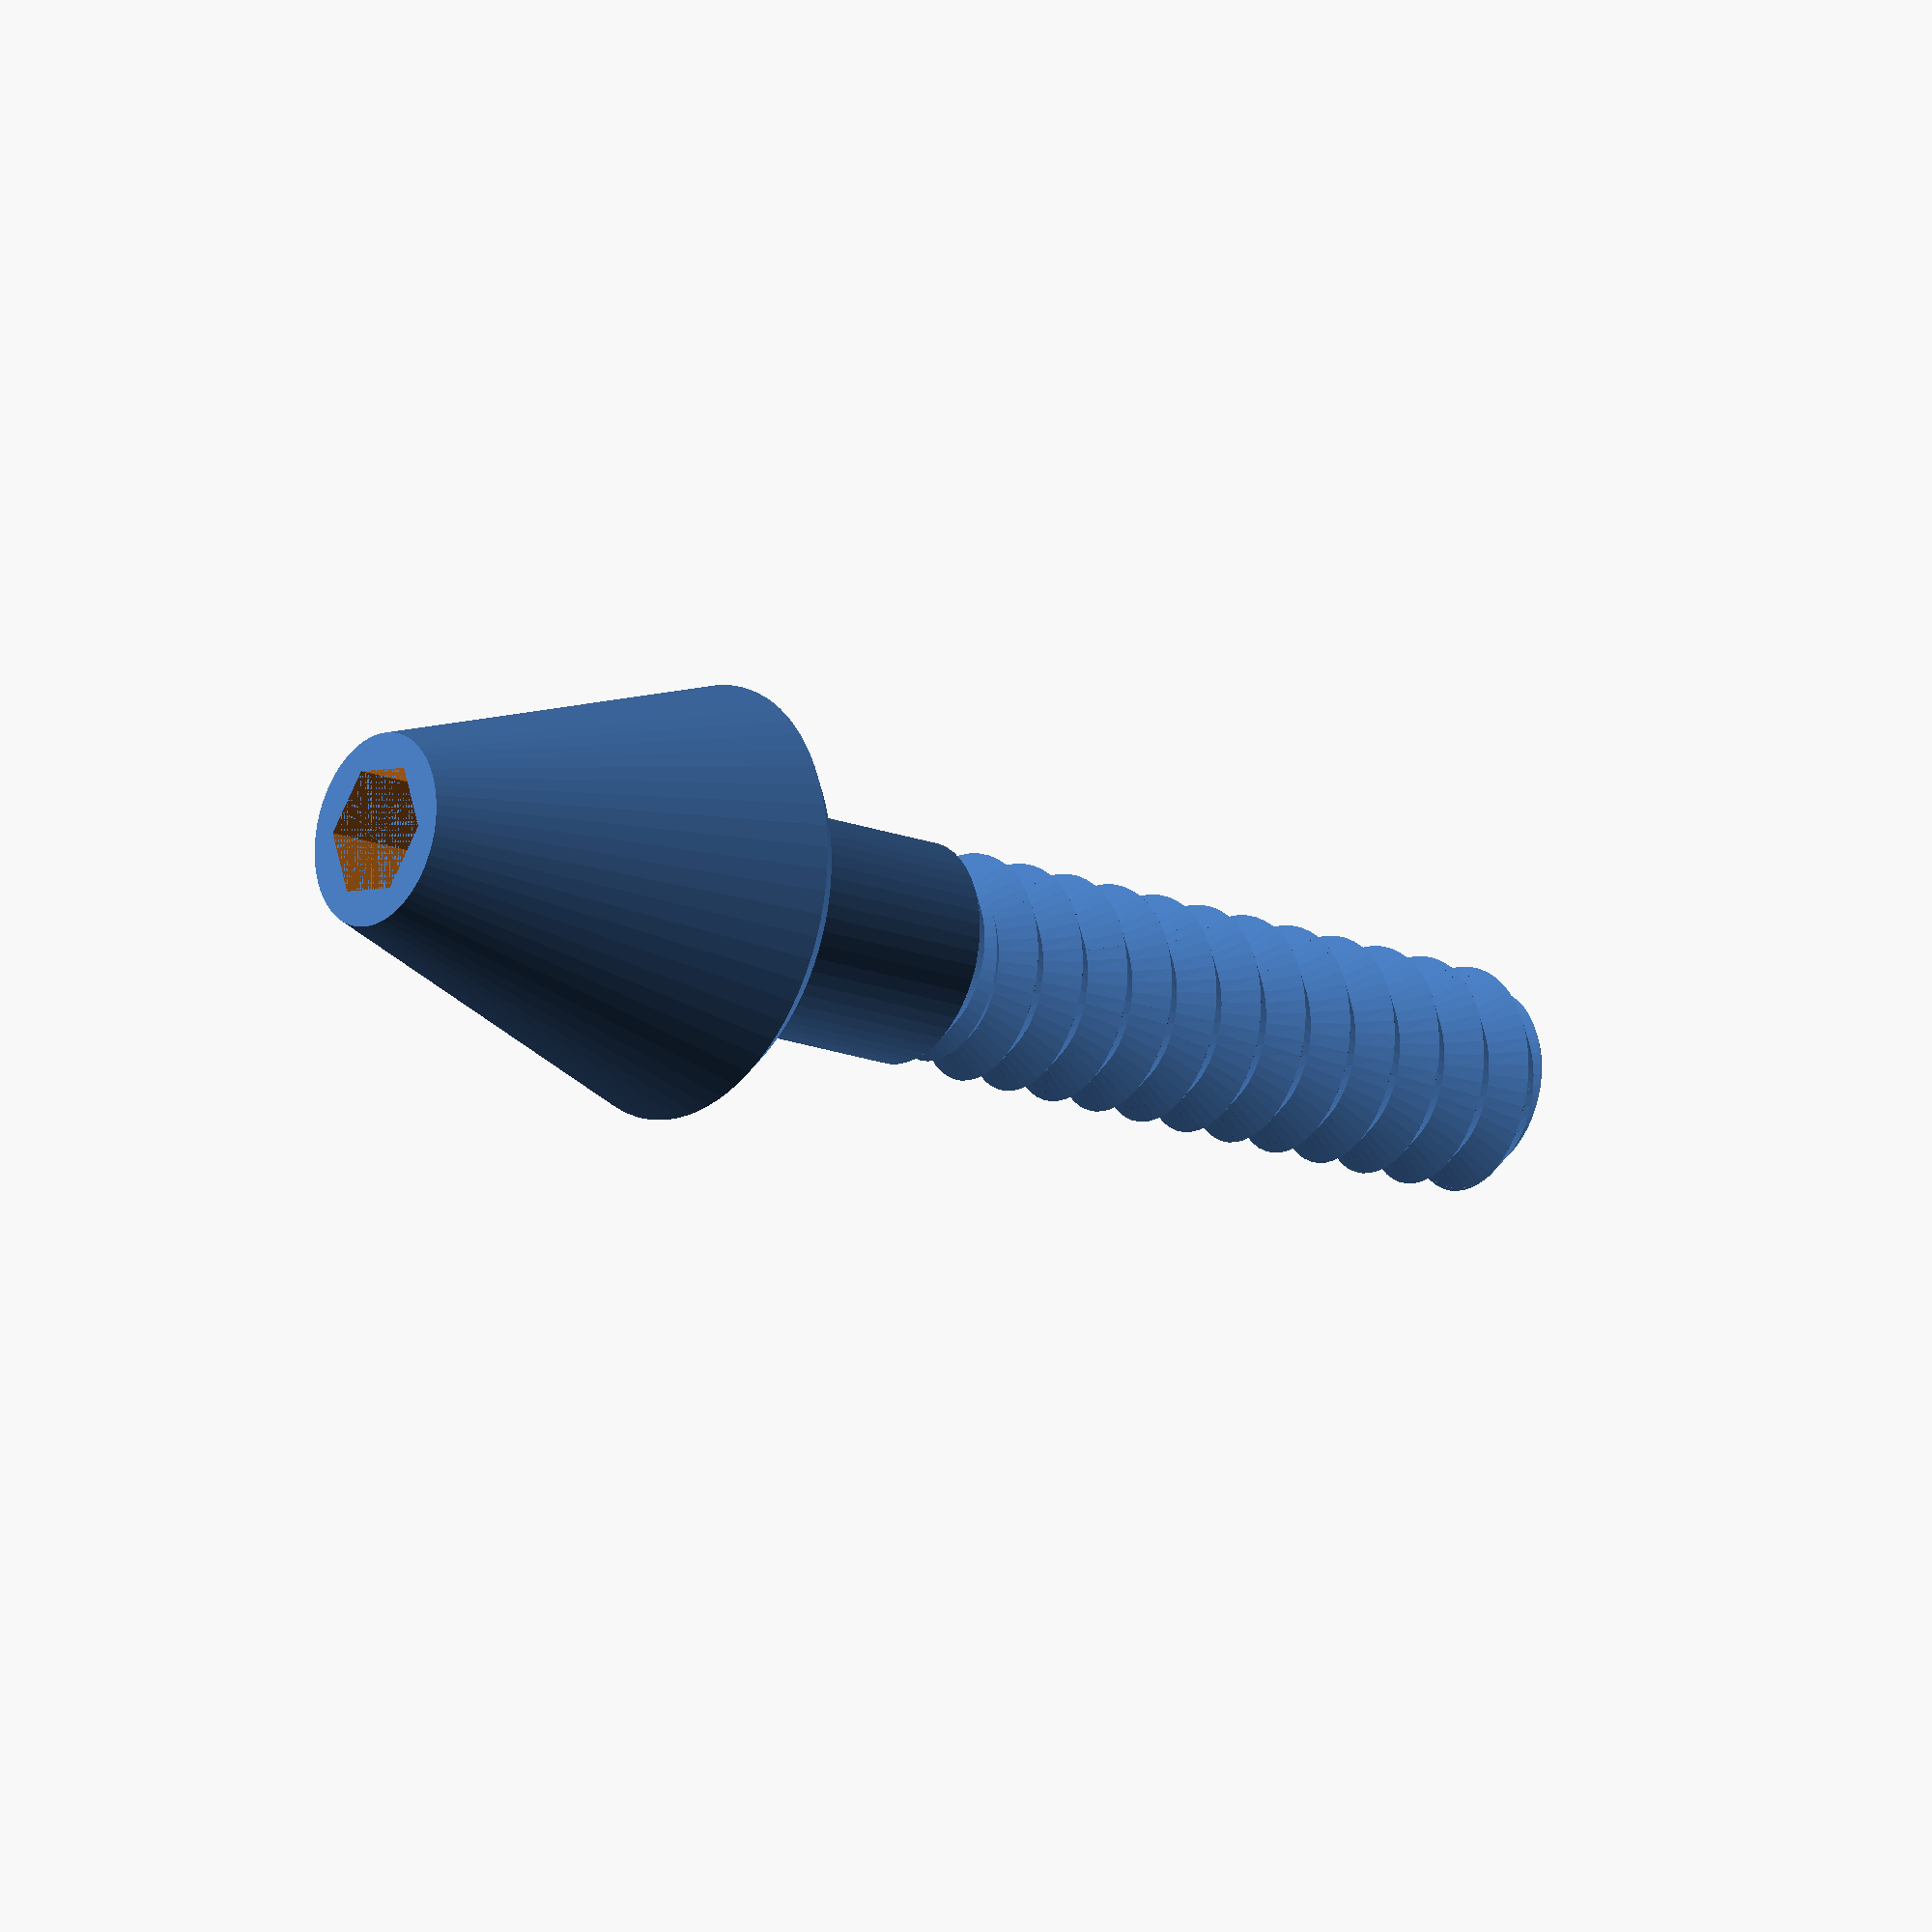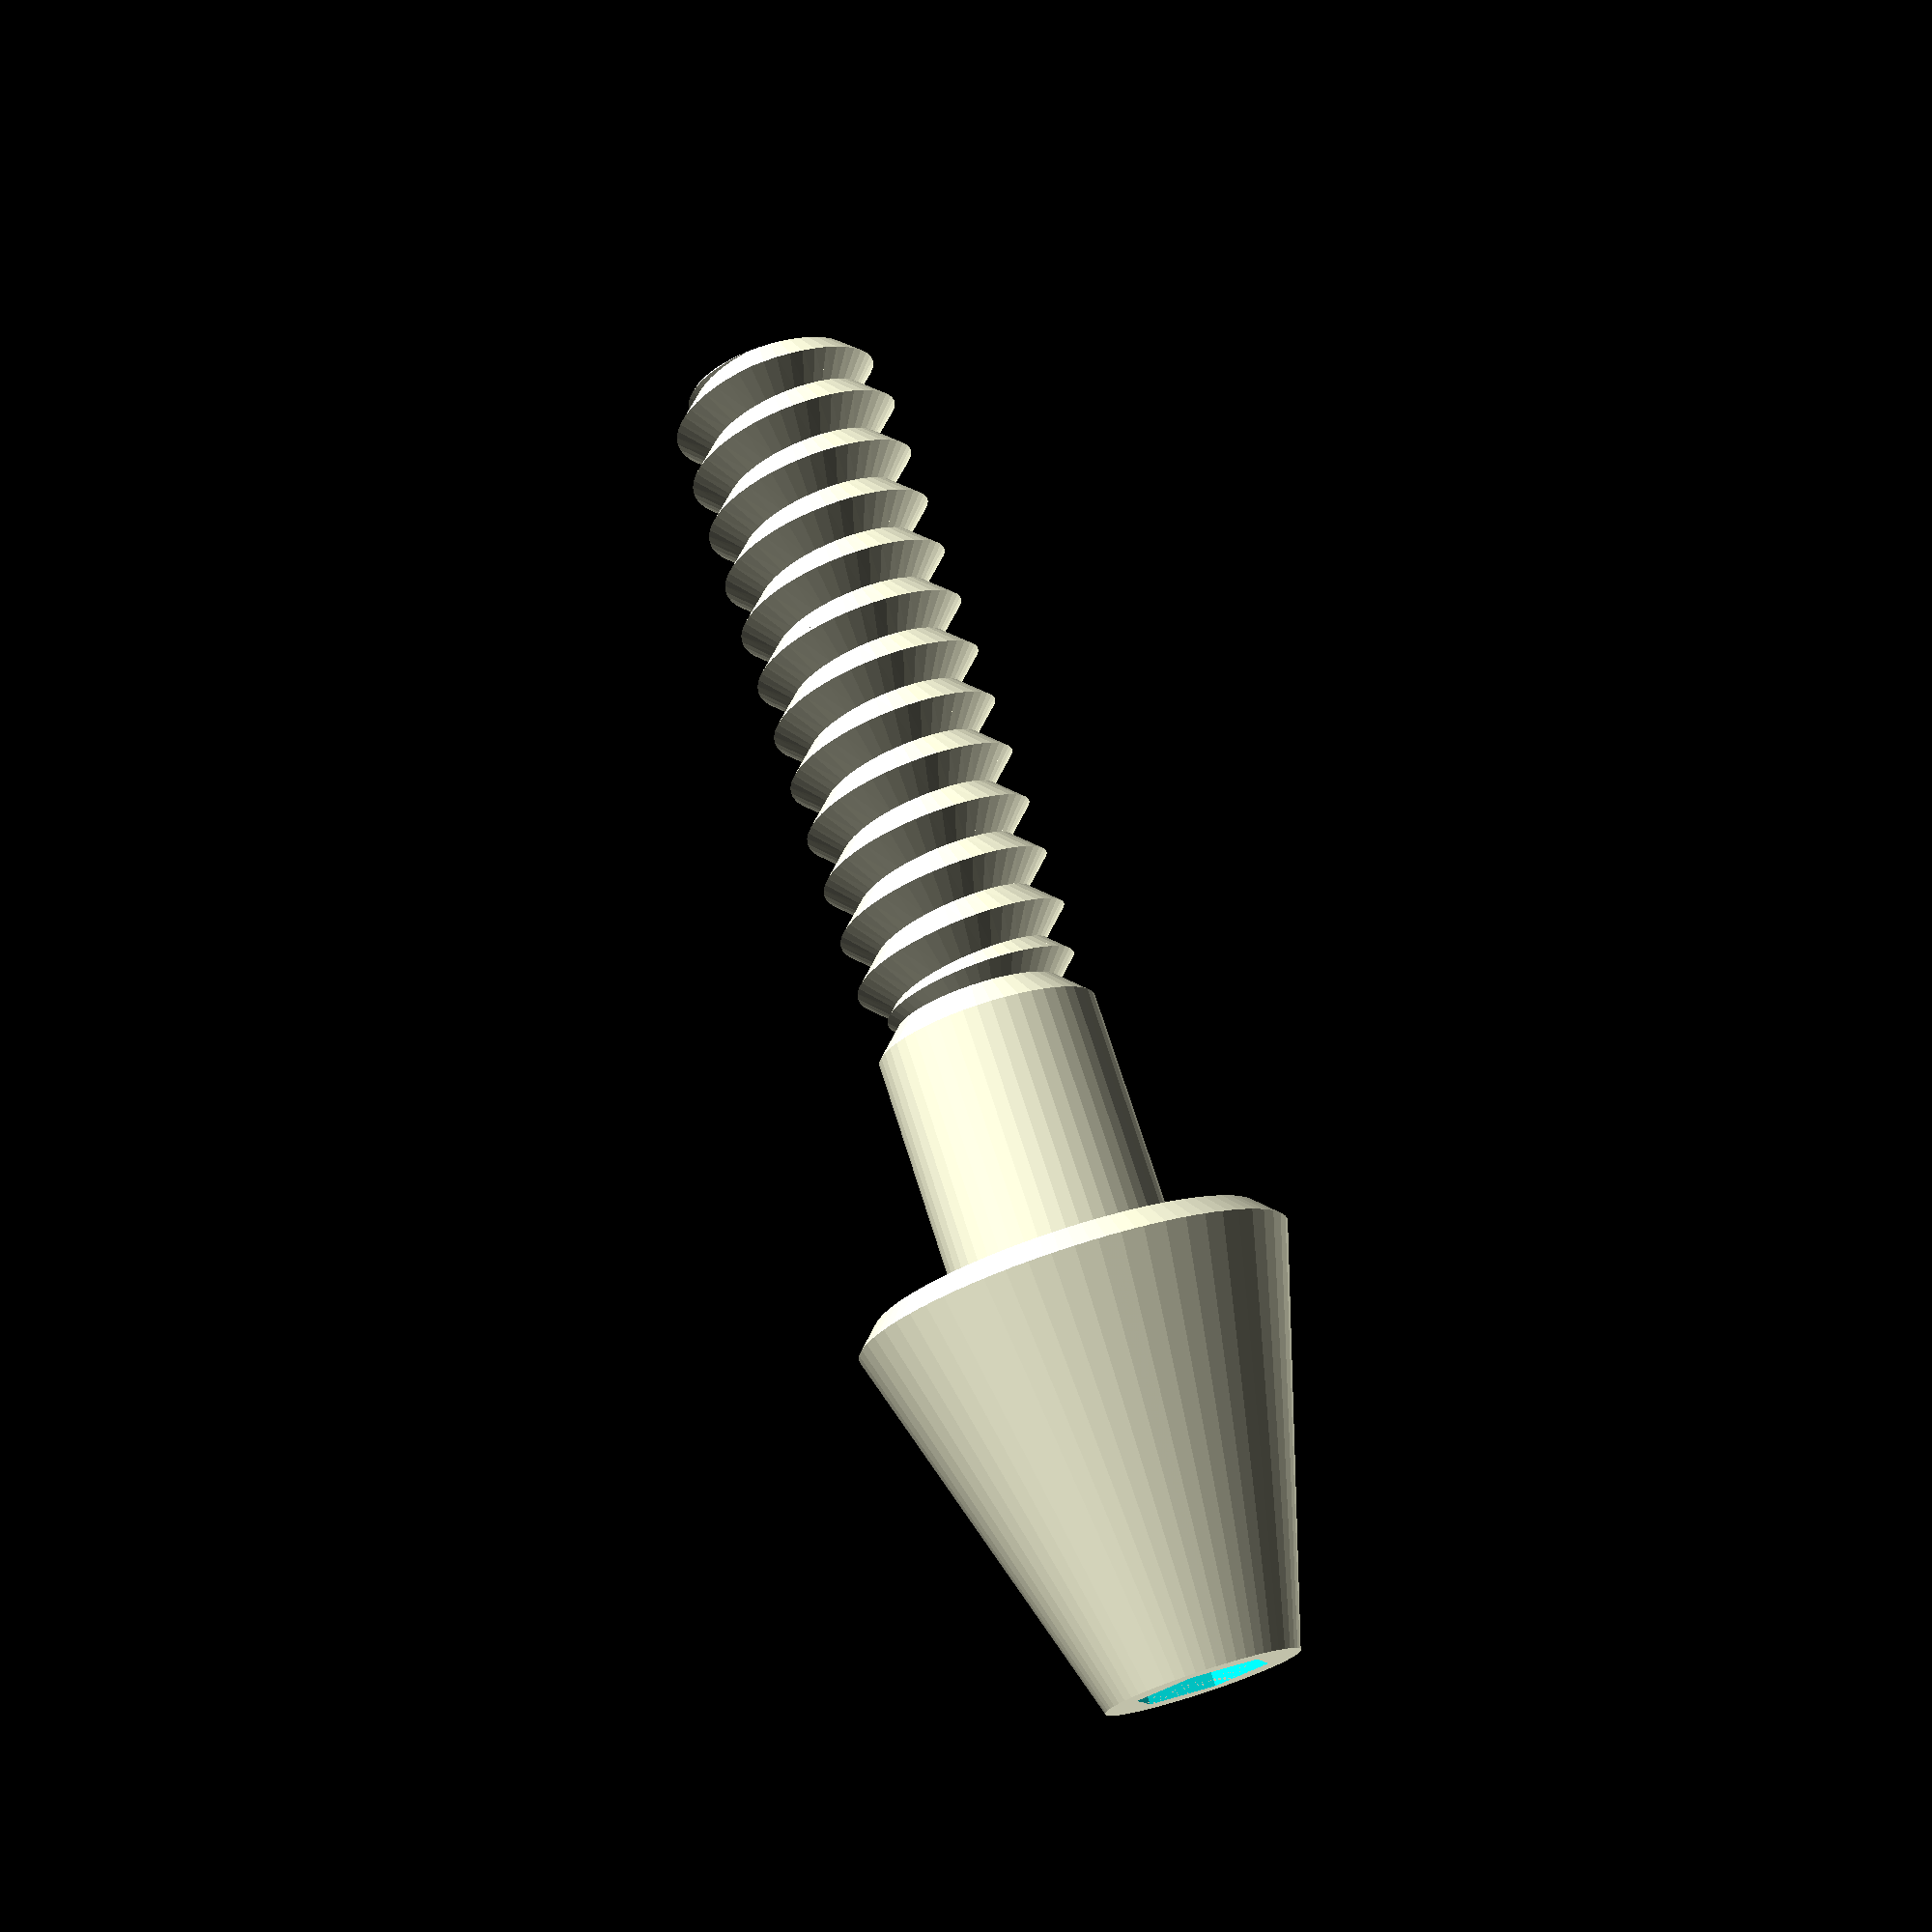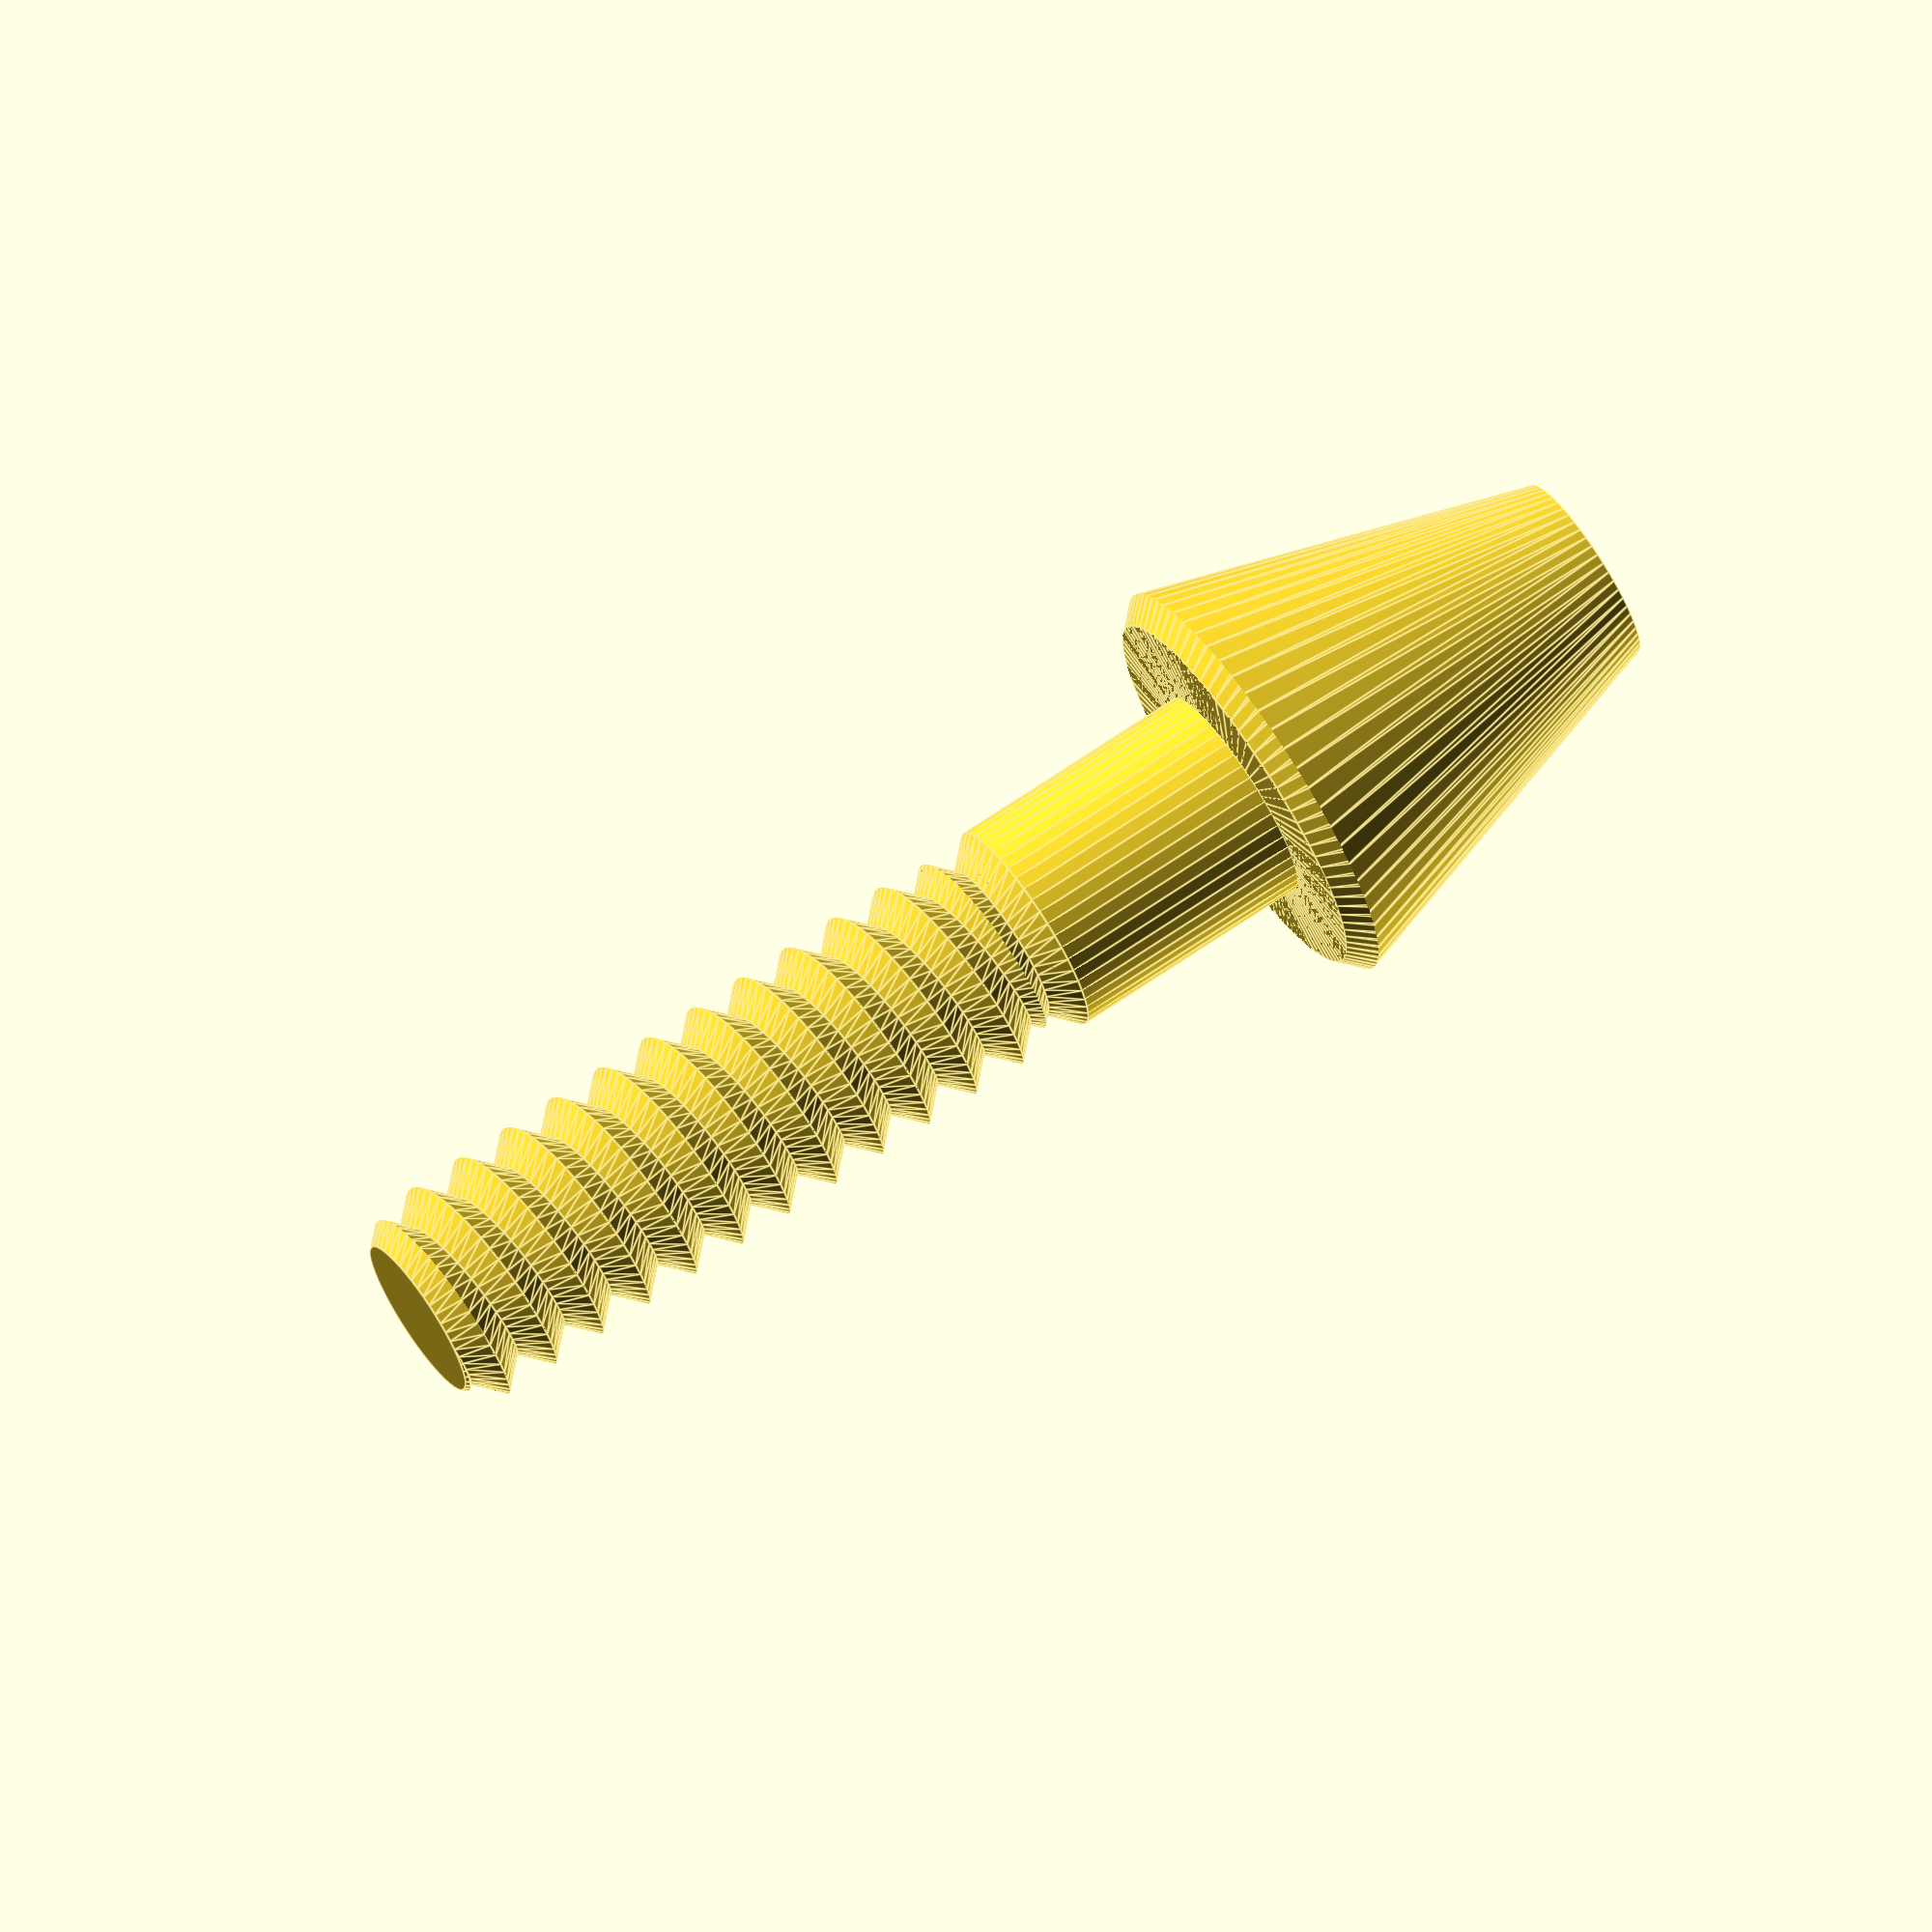
<openscad>
/* 'Nut Job' nut, bolt, washer and threaded rod factory by Mike Thompson 1/12/2013, Thingiverse: mike_linus
 *
 * Licensing: This work is licensed under a Creative Commons Attribution-NonCommercial-ShareAlike 3.0 Australia License.
 * Further information is available here - http://creativecommons.org/licenses/by-nc-sa/3.0/au/deed.en_GB
 *
 * v2 8/12/2013 - added socket head types
 * v3 2/11/2014 - adjusted wing nut algorithm for better behaviour with unusual nut sizes and added ISO262 metric references
 * v4 31/12/2014 - added optional texture to socket heads, added ability to change the number of facets for a hex head
 * and adjusted wingnut base level on certain nut sizes
 * v5 11/1/2015 - added phillips and slot drive types and improved texture handling 
 * v6 21/2/2015 - added wing ratio to wingnuts 
 * v7 6/3/2016 - added extended options to control number of facets on nuts, square sockets (or any number of facets) and socket depth control
 * v8 1/1/2017 - modified library code to remove dependence on deprecated 'assign' statement
 * 
 * This script generates nuts, bolts, washers and threaded rod using the library 
 * script: polyScrewThead.scad (modified/updated version polyScrewThread_r1.scad)
 * http://www.thingiverse.com/thing:8796, CC Public Domain
 *
 * Defaults are for a 8mm diameter bolts, rod, matching nuts and wing nuts that work well together
 * without cleanup or modification. Some default parameters such as the nut outer diameter are deliberately
 * altered to produce a snug fit that can still be hand tightened. This may need to be altered
 * depending on individual printer variances, slicing tools, filament etc. Suggest printing a matching
 * bolt and nut and adjusting as necessary.  Note: slow print speeds, low temperatures and solid
 * fill are recommended for best results.
 */

/* [Component Type] */

type						    = "bolt";//[nut,bolt,rod,washer]

/* [Bolt and Rod Options] */

//Head type - Hex, Socket Cap, Button Socket Cap or Countersunk Socket Cap (ignored for Rod)
head_type              			= "button";//[hex,socket,button,countersunk]
//Drive type - Socket, Phillips, Slot (ignored for Hex head type and Rod)
drive_type              		= "socket";//[socket,phillips,slot]
//Distance between flats for the hex head or diameter for socket or button head (ignored for Rod)
head_diameter    				= 14;	
//Height of the head (ignored for Rod)
head_height  					= 15;	
//Diameter of drive type (ignored for Hex head and Rod)
drive_diameter					= 5;	
//Width of slot aperture for phillips or slot drive types
slot_width					    = 1;
//Depth of slot aperture for slot drive type
slot_depth 					    = 2;
//Surface texture (socket head only)
texture                         = "exclude";//[include,exclude]
//Outer diameter of the thread
thread_outer_diameter           = 8;		
//Thread step or Pitch (2mm works well for most applications ref. ISO262: M3=0.5,M4=0.7,M5=0.8,M6=1,M8=1.25,M10=1.5)
thread_step    					= 2;
//Step shape degrees (45 degrees is optimised for most printers ref. ISO262: 30 degrees)
step_shape_degrees 				= 45;	
//Length of the threaded section
thread_length  					= 25;	
//Countersink in both ends
countersink  					= 2;	
//Length of the non-threaded section
non_thread_length				= 10;	
//Diameter for the non-threaded section (-1: Same as inner diameter of the thread, 0: Same as outer diameter of the thread, value: The given value)
non_thread_diameter				= 0;	

/* [Nut Options] */

//Type: Normal or WingNut
nut_type	                    = "normal";//[normal,wingnut]
//Distance between flats for the hex nut
nut_diameter    				= 12;	
//Height of the nut
nut_height	  				    = 6;	
//Outer diameter of the bolt thread to match (usually set about 1mm larger than bolt diameter to allow easy fit - adjust to personal preferences) 
nut_thread_outer_diameter     	= 9;		
//Thread step or Pitch (2mm works well for most applications ref. ISO262: M3=0.5,M4=0.7,M5=0.8,M6=1,M8=1.25,M10=1.5)
nut_thread_step    				= 2;
//Step shape degrees (45 degrees is optimised for most printers ref. ISO262: 30 degrees)
nut_step_shape_degrees 			= 45;	
//Wing radius ratio.  The proportional radius of the wing on the wing nut compared to the nut height value (default = 1)
wing_ratio                      = 1;
wing_radius=wing_ratio * nut_height;

/* [Washer Options] */

//Inner Diameter (suggest making diameter slightly larger than bolt diameter)
inner_diameter					= 8;
//Outer Diameter
outer_diameter					= 14;
//Thickness
thickness					    = 2;

/* [Extended Options] */

//Number of facets for hex head type or nut. Default is 6 for standard hex head and nut
facets                          = 6;
//Number of facets for hole in socket head. Default is 6 for standard hex socket
socket_facets                   = 6;
//Depth of hole in socket head. Default is 3.5
socket_depth                    = 3.5;
//Resolution (lower values for higher resolution, but may slow rendering)
resolution    					= 0.5;	
nut_resolution    				= resolution;

//Hex Bolt
if (type=="bolt" && head_type=="hex")
{
	hex_screw(thread_outer_diameter,thread_step,step_shape_degrees,thread_length,resolution,countersink,head_diameter,head_height,non_thread_length,non_thread_diameter);
}

//Rod
if (type=="rod")
{
	hex_screw(thread_outer_diameter,thread_step,step_shape_degrees,thread_length,resolution,countersink,head_diameter,0,non_thread_length,non_thread_diameter);
}

//Hex Nut (normally slightly larger outer diameter to fit on bolt correctly)
if (type=="nut" && nut_type=="normal")
{
	hex_nut(nut_diameter,nut_height,nut_thread_step,nut_step_shape_degrees,nut_thread_outer_diameter,nut_resolution);
}

//Wing Nut variation of hex nut. Cylinders added to each side of nut for easy turning - ideal for quick release applications
if (type=="nut" && nut_type=="wingnut")
{
	rotate([0,0,30])hex_nut(nut_diameter,nut_height,nut_thread_step,nut_step_shape_degrees,nut_thread_outer_diameter,nut_resolution); //nut	
	translate([(nut_diameter/2)+wing_radius-1,1.5,wing_radius/2+1])rotate([90,0,0])wing(); //attach wing
	mirror(1,0,0)translate([(nut_diameter/2)+wing_radius-1,1.5,wing_radius/2+1])rotate([90,0,0])wing(); //attach wing
}

module wing()
{
	difference()
	{
		cylinder(r=wing_radius,h=3,$fn=64); //cylinder
		union()
		{
			translate([-wing_radius,-wing_radius-1,-0.5])cube([wing_radius*2,wing_radius/2,wing_radius*2]); //remove overhang so flush with base of nut		
			rotate([0,0,90])translate([-wing_radius,wing_radius-1,-0.5])cube([wing_radius*2,wing_radius/2,wing_radius*2]); //remove overhangs so flush with side of nut		
		}
	}
}

//Washer
if (type=="washer")
{
	difference()
	{
		cylinder(r=outer_diameter/2,h=thickness,$fn=100);
		translate([0,0,-0.1])cylinder(r=inner_diameter/2,h=thickness+0.2,$fn=100);
	}
}

//Socket Head Bolt
if (type=="bolt" && head_type!="hex")
{
	socket_screw(thread_outer_diameter,thread_step,step_shape_degrees,thread_length,resolution,countersink,head_diameter,head_height,non_thread_length,non_thread_diameter);
}

module phillips_base()
{
	linear_extrude(slot_width)polygon(points=[[0,0],[(drive_diameter-slot_width)/2,9/5*(drive_diameter-slot_width)/2],[(drive_diameter+slot_width)/2,9/5*(drive_diameter-slot_width)/2],[drive_diameter,0]]);
	translate([(drive_diameter-slot_width)/2,0,(drive_diameter+slot_width)/2])rotate([0,90,0])linear_extrude(slot_width)polygon(points=[[0,0],[(drive_diameter-slot_width)/2,9/5*(drive_diameter-slot_width)/2],[(drive_diameter+slot_width)/2,9/5*(drive_diameter-slot_width)/2],[drive_diameter,0]]);
}

module phillips_fillet()
{
	union()
	{
		translate([-(drive_diameter-slot_width)/2-(slot_width/2),slot_width/2,0])rotate([90,0,0])phillips_base();
		translate([0,0,9/5*(drive_diameter-slot_width)/2])union()
		{
			inner_curve();
			rotate([0,0,90])inner_curve();
			rotate([0,0,180])inner_curve();
			rotate([0,0,270])inner_curve();
		}
	}
}

module inner_curve()
{
	translate([slot_width/2,-slot_width/2,0])rotate([0,90,0])linear_fillet(9/5*(drive_diameter-slot_width)/2,drive_diameter/10);
}

//basic 2d profile used for fillet shape
module profile(radius)
{
  difference()
  {
    square(radius);
    circle(r=radius);
  }
}

//linear fillet for use along straight edges
module linear_fillet(length,profile_radius)
{
	translate([0,-profile_radius,profile_radius])rotate([0,90,0])linear_extrude(height=length,convexity=10)profile(profile_radius);
}

module phillips_drive()
{
	intersection()
	{
		phillips_fillet();
		cylinder(9/5*(drive_diameter-slot_width)/2,drive_diameter/2+(slot_width/2),slot_width/2);
	}
}

module socket_screw(od,st,lf0,lt,rs,cs,df,hg,ntl,ntd)
{
    ntr=od/2-(st/2)*cos(lf0)/sin(lf0);
	$fn=60;

	difference()
	{
    		union()
    		{
        		if (head_type=="socket")
				{
					socket_head(hg,df);
				}
			
        		if (head_type=="button")
				{
					button_head(hg,df);				
				}

        		if (head_type=="countersunk")
				{
					countersunk_head(hg,df);				
				}

        		translate([0,0,hg])
        		if ( ntl == 0 )
        		{
          		cylinder(h=0.01, r=ntr, center=true);
        		}
        		else
        		{
            		if ( ntd == -1 )
            		{
                		cylinder(h=ntl+0.01, r=ntr, $fn=floor(od*PI/rs), center=false);
            		}
            		else if ( ntd == 0 )
            		{
                		union()
                		{
                    		cylinder(h=ntl-st/2,r=od/2, $fn=floor(od*PI/rs), center=false);
                    		translate([0,0,ntl-st/2])
                    		cylinder(h=st/2,
                             r1=od/2, r2=ntr, 
                             $fn=floor(od*PI/rs), center=false);
                		}
            		}
            		else
            		{
                		cylinder(h=ntl, r=ntd/2, $fn=ntd*PI/rs, center=false);
            		}
        		}
        		translate([0,0,ntl+hg]) screw_thread(od,st,lf0,lt,rs,cs);
    		}
		//create opening for specific drive type
		if (drive_type=="socket")
		{
			cylinder(r=drive_diameter/2,h=socket_depth,$fn=socket_facets); //socket
			#translate([0,0,socket_depth])cylinder(r1=drive_diameter/2,r2=0,h=drive_diameter/3,$fn=socket_facets); //socket tapers at base to allow printing without bridging and improve socket grip
		}
		else
		{
			if (drive_type=="phillips")
			{
				translate([0,0,-0.001])phillips_drive();
			}
			else //slot
			{
				translate([-(drive_diameter)/2,slot_width/2,-0.001])rotate([90,0,0])cube([drive_diameter,slot_depth,slot_width]);
			}	
		}
	}
}

module socket_head(hg,df)
{
	texture_points=2*PI*(head_diameter/2);
	texture_offset=head_diameter/18;
	texture_radius=head_diameter/24;

	rd0=df/2/sin(60);
	x0=0;	x1=df/2;	x2=x1+hg/2;
	y0=0;	y1=hg/2;	y2=hg;

	intersection()
	{
	   	cylinder(h=hg, r=rd0, $fn=60, center=false);
		rotate_extrude(convexity=10, $fn=6*round(df*PI/6/0.5))
		polygon([ [x0,y0],[x1,y0],[x2,y1],[x1,y2],[x0,y2] ]);
	}

	if (texture=="include") //add texture to socket head. Adjust texture density and size using texture variables above 
	{
		for (i= [1:texture_points])
		{
			translate([cos(360/texture_points*i)*(head_diameter/2+texture_offset), sin(360/texture_points*i)*(head_diameter/2+texture_offset), 1 ])
			rotate([0,0,360/texture_points*i])cylinder(r=texture_radius,h=head_height*0.6,$fn=3);
		}
	}

}

module button_head(hg,df)
{
	rd0=df/2/sin(60);
	x0=0;	x1=df/2;	x2=x1+hg/2;
	y0=0;	y1=hg/2;	y2=hg;

	intersection()
	{
	   	cylinder(h=hg, r1=drive_diameter/2 + 1, r2=rd0, $fn=60, center=false);
		rotate_extrude(convexity=10, $fn=6*round(df*PI/6/0.5))
		polygon([ [x0,y0],[x1,y0],[x2,y1],[x1,y2],[x0,y2] ]);
	}
}

module countersunk_head(hg,df)
{
	rd0=df/2/sin(60);
	x0=0;	x1=df/2;	x2=x1+hg/2;
	y0=0;	y1=hg/2;	y2=hg;

	intersection()
	{
	   cylinder(h=hg, r1=rd0, r2=thread_outer_diameter/2-0.5, $fn=60, center=false);

		rotate_extrude(convexity=10, $fn=6*round(df*PI/6/0.5))
		polygon([ [x0,y0],[x1,y0],[x2,y1],[x1,y2],[x0,y2] ]);
	}
}

/* Library included below to allow customizer functionality    
 *   
 * polyScrewThread_r1.scad    by aubenc @ Thingiverse
 *
 * Modified by mike_mattala @ Thingiverse 1/1/2017 to remove deprecated assign
 * 
 * This script contains the library modules that can be used to generate
 * threaded rods, screws and nuts.
 *
 * http://www.thingiverse.com/thing:8796
 *
 * CC Public Domain
 */

module screw_thread(od,st,lf0,lt,rs,cs)
{
    or=od/2;
    ir=or-st/2*cos(lf0)/sin(lf0);
    pf=2*PI*or;
    sn=floor(pf/rs);
    lfxy=360/sn;
    ttn=round(lt/st+1);
    zt=st/sn;

    intersection()
    {
        if (cs >= -1)
        {
           thread_shape(cs,lt,or,ir,sn,st);
        }

        full_thread(ttn,st,sn,zt,lfxy,or,ir);
    }
}

module hex_nut(df,hg,sth,clf,cod,crs)
{

    difference()
    {
        hex_head(hg,df);

        hex_countersink_ends(sth/2,cod,clf,crs,hg);

        screw_thread(cod,sth,clf,hg,crs,-2);
    }
}


module hex_screw(od,st,lf0,lt,rs,cs,df,hg,ntl,ntd)
{
    ntr=od/2-(st/2)*cos(lf0)/sin(lf0);

    union()
    {
        hex_head(hg,df);

        translate([0,0,hg])
        if ( ntl == 0 )
        {
            cylinder(h=0.01, r=ntr, center=true);
        }
        else
        {
            if ( ntd == -1 )
            {
                cylinder(h=ntl+0.01, r=ntr, $fn=floor(od*PI/rs), center=false);
            }
            else if ( ntd == 0 )
            {
                union()
                {
                    cylinder(h=ntl-st/2,
                             r=od/2, $fn=floor(od*PI/rs), center=false);

                    translate([0,0,ntl-st/2])
                    cylinder(h=st/2,
                             r1=od/2, r2=ntr, 
                             $fn=floor(od*PI/rs), center=false);
                }
            }
            else
            {
                cylinder(h=ntl, r=ntd/2, $fn=ntd*PI/rs, center=false);
            }
        }

        translate([0,0,ntl+hg]) screw_thread(od,st,lf0,lt,rs,cs);
    }
}

module hex_screw_0(od,st,lf0,lt,rs,cs,df,hg,ntl,ntd)
{
    ntr=od/2-(st/2)*cos(lf0)/sin(lf0);

    union()
    {
        hex_head_0(hg,df);

        translate([0,0,hg])
        if ( ntl == 0 )
        {
            cylinder(h=0.01, r=ntr, center=true);
        }
        else
        {
            if ( ntd == -1 )
            {
                cylinder(h=ntl+0.01, r=ntr, $fn=floor(od*PI/rs), center=false);
            }
            else if ( ntd == 0 )
            {
                union()
                {
                    cylinder(h=ntl-st/2,
                             r=od/2, $fn=floor(od*PI/rs), center=false);

                    translate([0,0,ntl-st/2])
                    cylinder(h=st/2,
                             r1=od/2, r2=ntr, 
                             $fn=floor(od*PI/rs), center=false);
                }
            }
            else
            {
                cylinder(h=ntl, r=ntd/2, $fn=ntd*PI/rs, center=false);
            }
        }

        translate([0,0,ntl+hg]) screw_thread(od,st,lf0,lt,rs,cs);
    }
}

module thread_shape(cs,lt,or,ir,sn,st)
{
    if ( cs == 0 )
    {
        cylinder(h=lt, r=or, $fn=sn, center=false);
    }
    else
    {
        union()
        {
            translate([0,0,st/2])
              cylinder(h=lt-st+0.005, r=or, $fn=sn, center=false);

            if ( cs == -1 || cs == 2 )
            {
                cylinder(h=st/2, r1=ir, r2=or, $fn=sn, center=false);
            }
            else
            {
                cylinder(h=st/2, r=or, $fn=sn, center=false);
            }

            translate([0,0,lt-st/2])
            if ( cs == 1 || cs == 2 )
            {
                  cylinder(h=st/2, r1=or, r2=ir, $fn=sn, center=false);
            }
            else
            {
                cylinder(h=st/2, r=or, $fn=sn, center=false);
            }
        }
    }
}

module full_thread(ttn,st,sn,zt,lfxy,or,ir)
{
  if(ir >= 0.2)
  {
    for(i=[0:ttn-1])
    {
        for(j=[0:sn-1])
        {
			pt = [[0,0,i*st-st],
                 [ir*cos(j*lfxy),     ir*sin(j*lfxy),     i*st+j*zt-st       ],
                 [ir*cos((j+1)*lfxy), ir*sin((j+1)*lfxy), i*st+(j+1)*zt-st   ],
				 [0,0,i*st],
                 [or*cos(j*lfxy),     or*sin(j*lfxy),     i*st+j*zt-st/2     ],
                 [or*cos((j+1)*lfxy), or*sin((j+1)*lfxy), i*st+(j+1)*zt-st/2 ],
                 [ir*cos(j*lfxy),     ir*sin(j*lfxy),     i*st+j*zt          ],
                 [ir*cos((j+1)*lfxy), ir*sin((j+1)*lfxy), i*st+(j+1)*zt      ],
                 [0,0,i*st+st]];
               
            polyhedron(points=pt,faces=[[1,0,3],[1,3,6],[6,3,8],[1,6,4], //changed triangles to faces (to be deprecated)
										[0,1,2],[1,4,2],[2,4,5],[5,4,6],[5,6,7],[7,6,8],
										[7,8,3],[0,2,3],[3,2,7],[7,2,5]	]);
        }
    }
  }
  else
  {
    echo("Step Degrees too agresive, the thread will not be made!!");
    echo("Try to increase de value for the degrees and/or...");
    echo(" decrease the pitch value and/or...");
    echo(" increase the outer diameter value.");
  }
}

module hex_head(hg,df)
{
	rd0=df/2/sin(60);
	x0=0;	x1=df/2;	x2=x1+hg/2;
	y0=0;	y1=hg/2;	y2=hg;

	intersection()
	{
	   cylinder(h=hg, r=rd0, $fn=facets, center=false);

		rotate_extrude(convexity=10, $fn=6*round(df*PI/6/0.5))
		polygon([ [x0,y0],[x1,y0],[x2,y1],[x1,y2],[x0,y2] ]);
	}
}

module hex_head_0(hg,df)
{
    cylinder(h=hg, r=df/2/sin(60), $fn=6, center=false);
}

module hex_countersink_ends(chg,cod,clf,crs,hg)
{
    translate([0,0,-0.1])
    cylinder(h=chg+0.01, 
             r1=cod/2, 
             r2=cod/2-(chg+0.1)*cos(clf)/sin(clf),
             $fn=floor(cod*PI/crs), center=false);

    translate([0,0,hg-chg+0.1])
    cylinder(h=chg+0.01, 
             r1=cod/2-(chg+0.1)*cos(clf)/sin(clf),
             r2=cod/2, 
             $fn=floor(cod*PI/crs), center=false);
}

</openscad>
<views>
elev=17.2 azim=289.1 roll=232.0 proj=o view=wireframe
elev=105.5 azim=283.1 roll=17.7 proj=p view=wireframe
elev=110.3 azim=320.2 roll=124.4 proj=o view=edges
</views>
